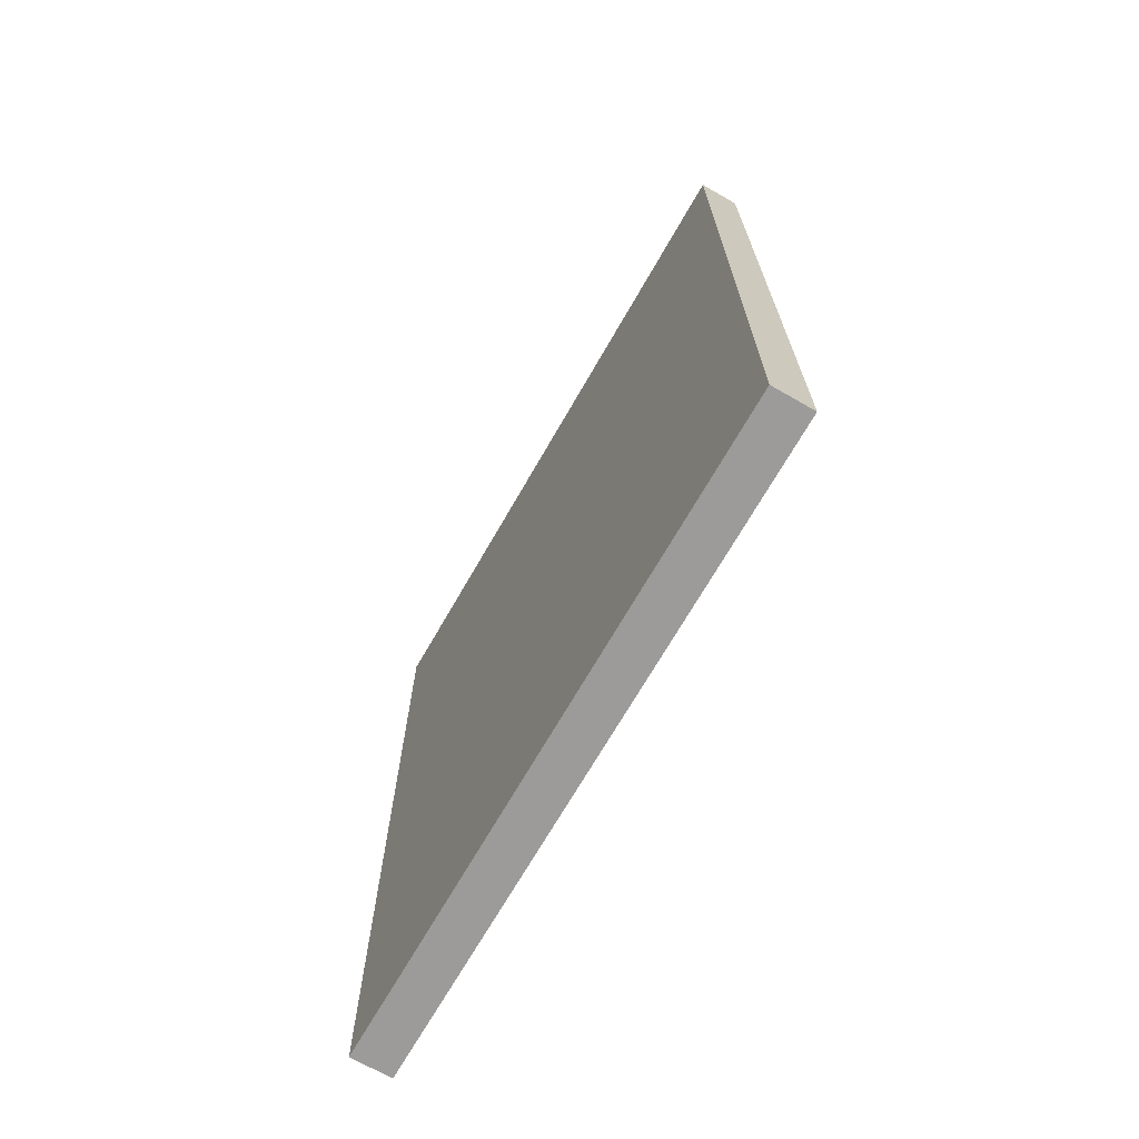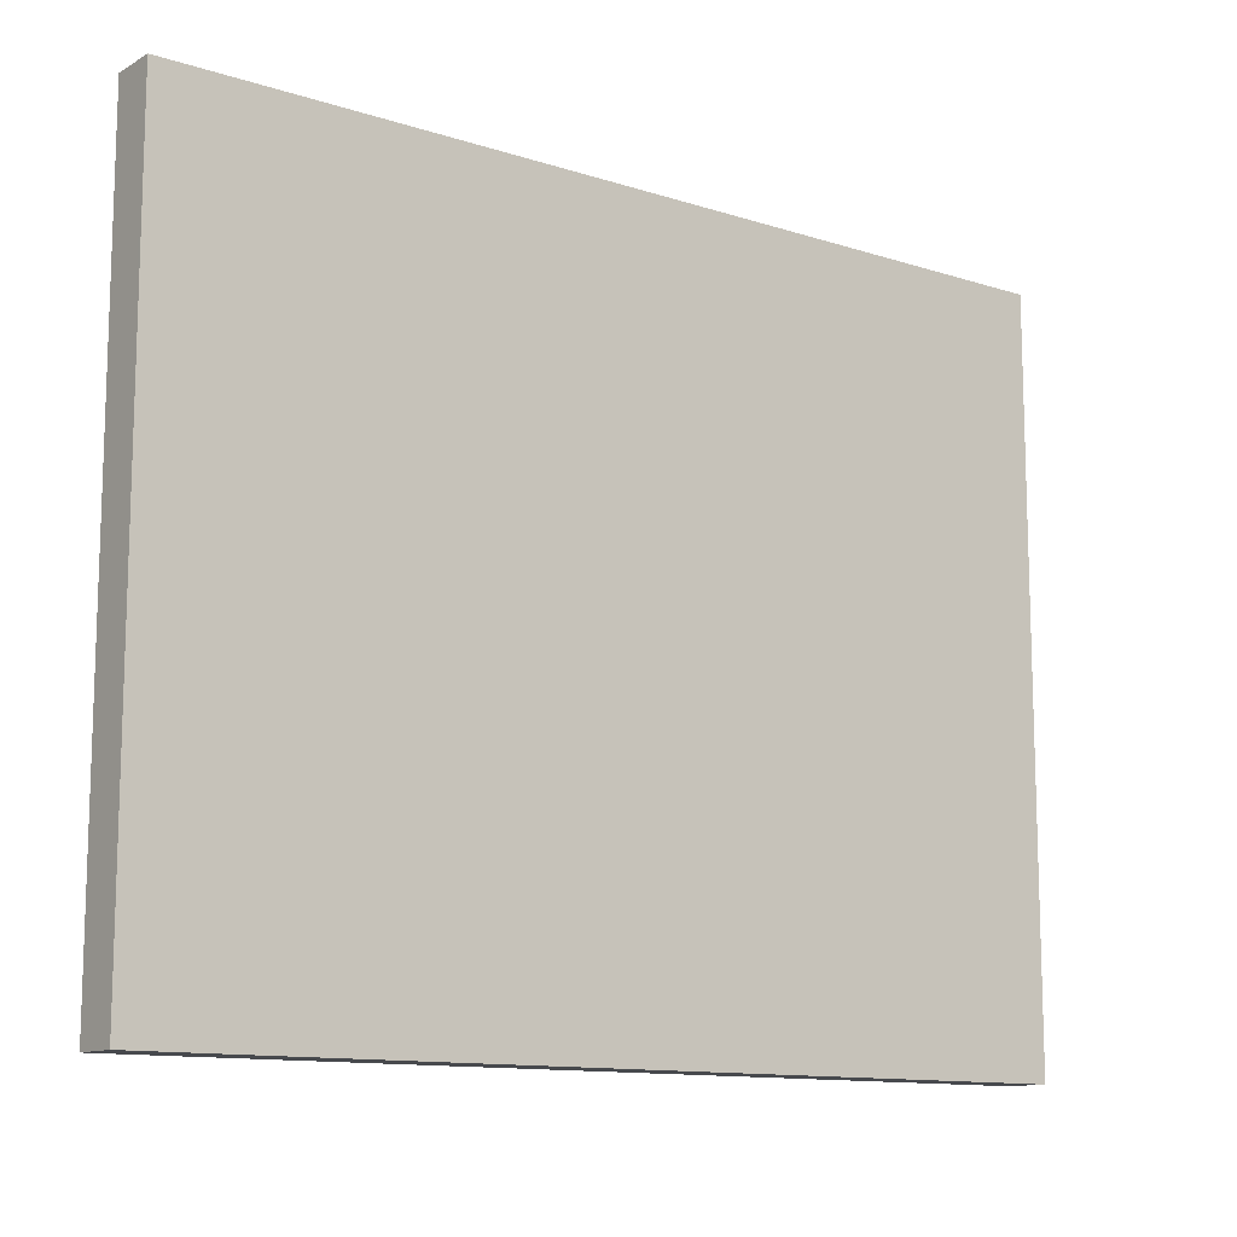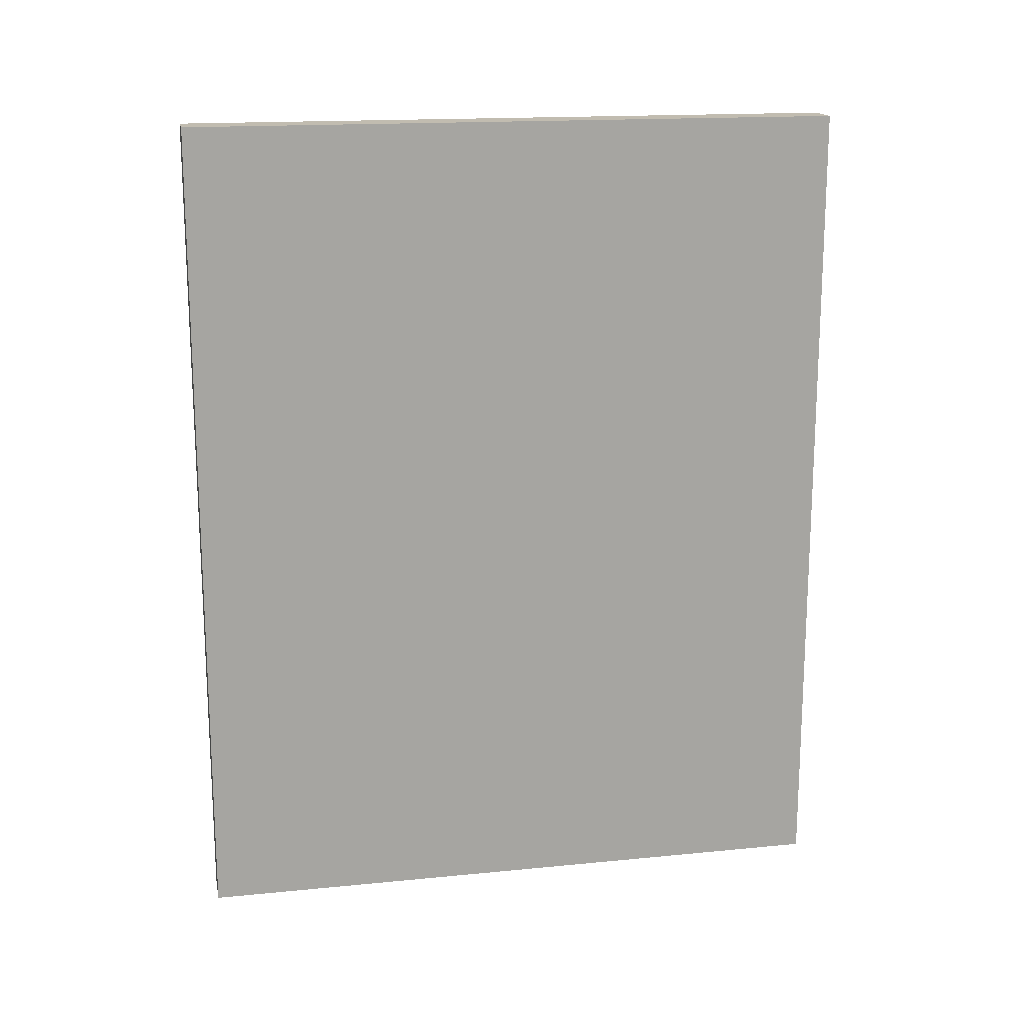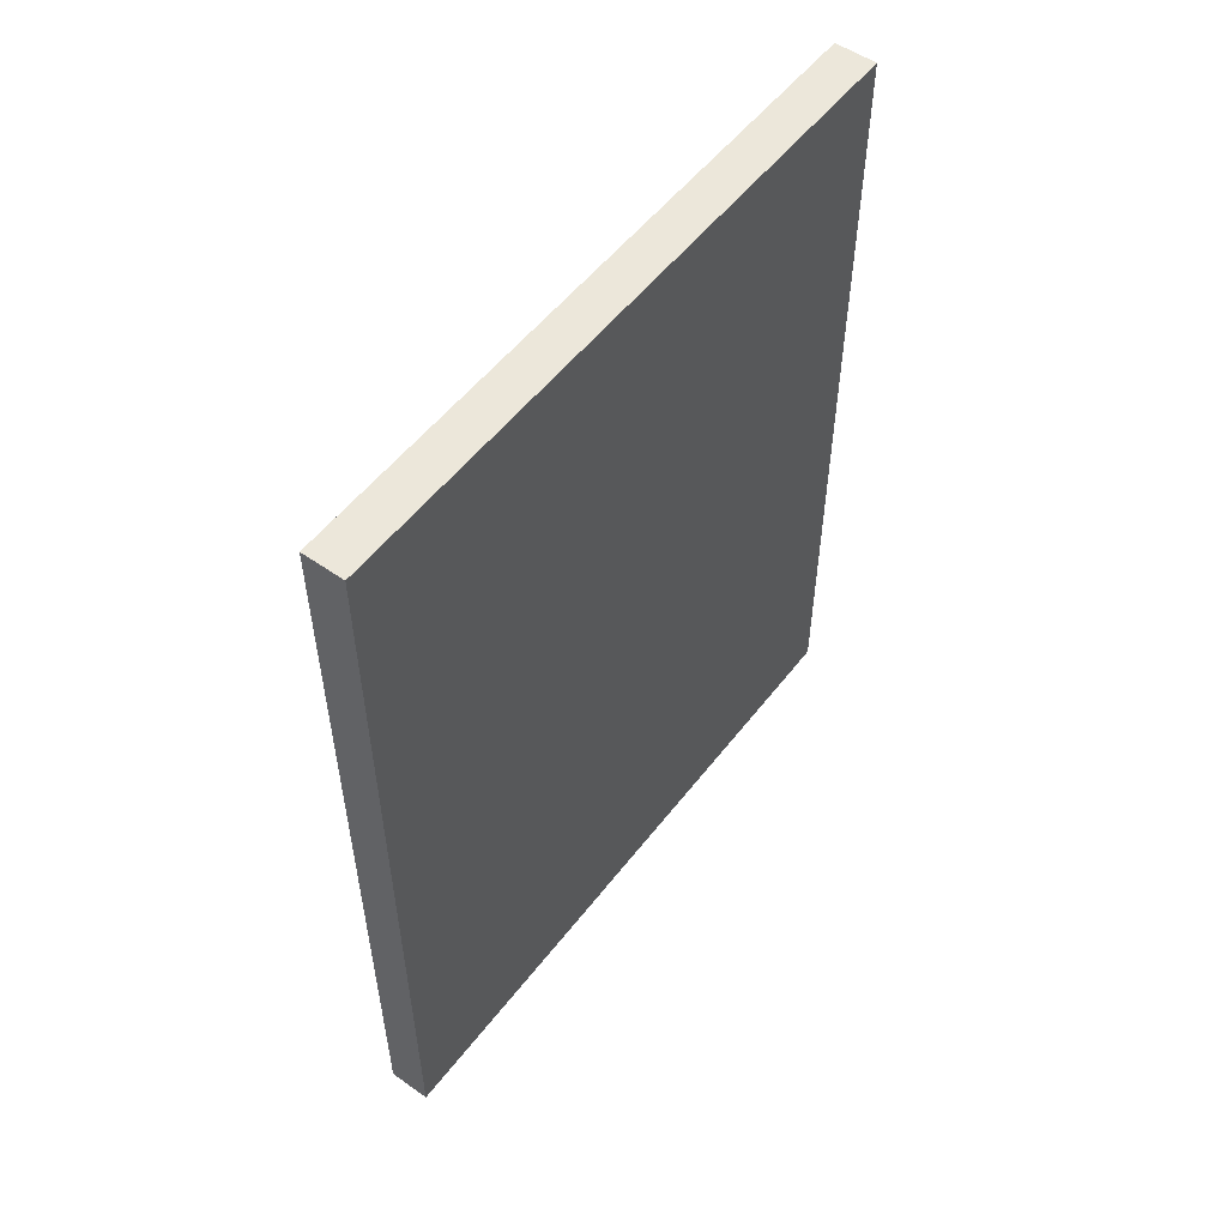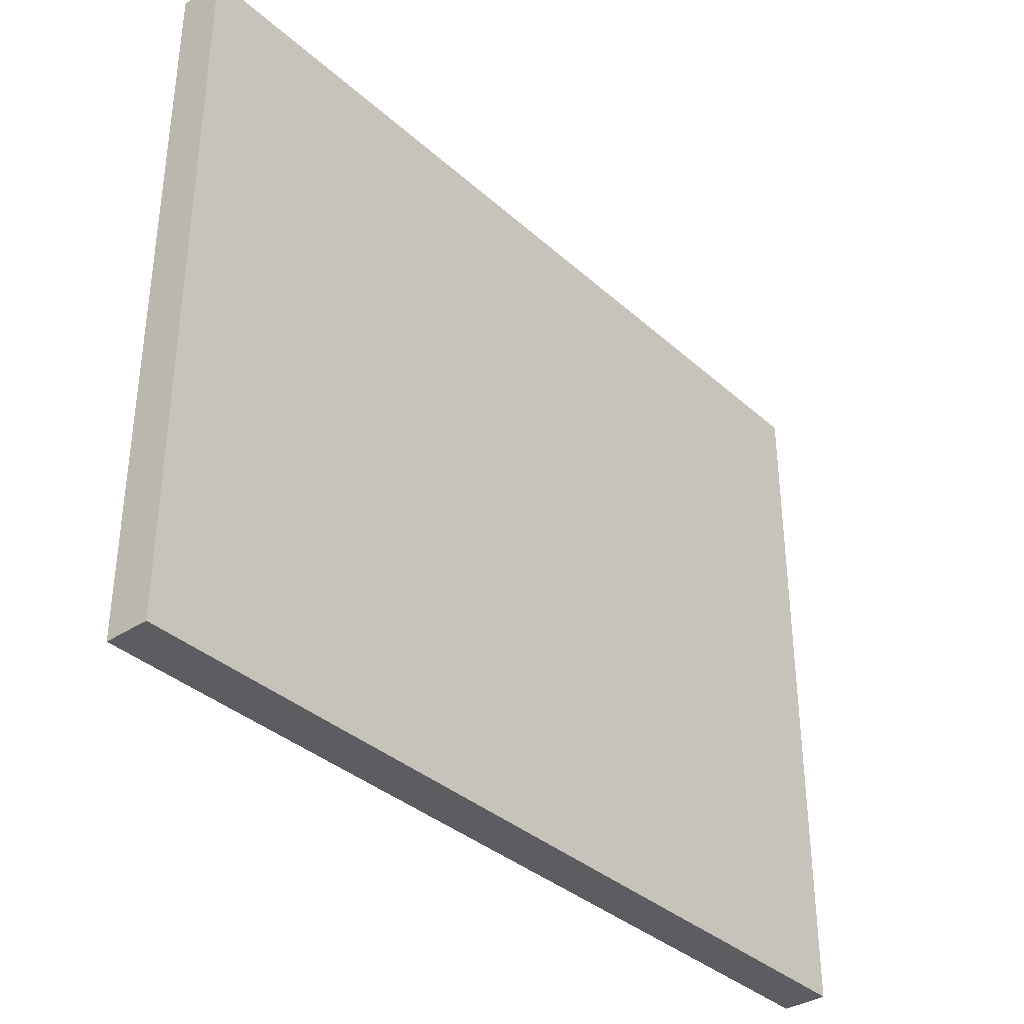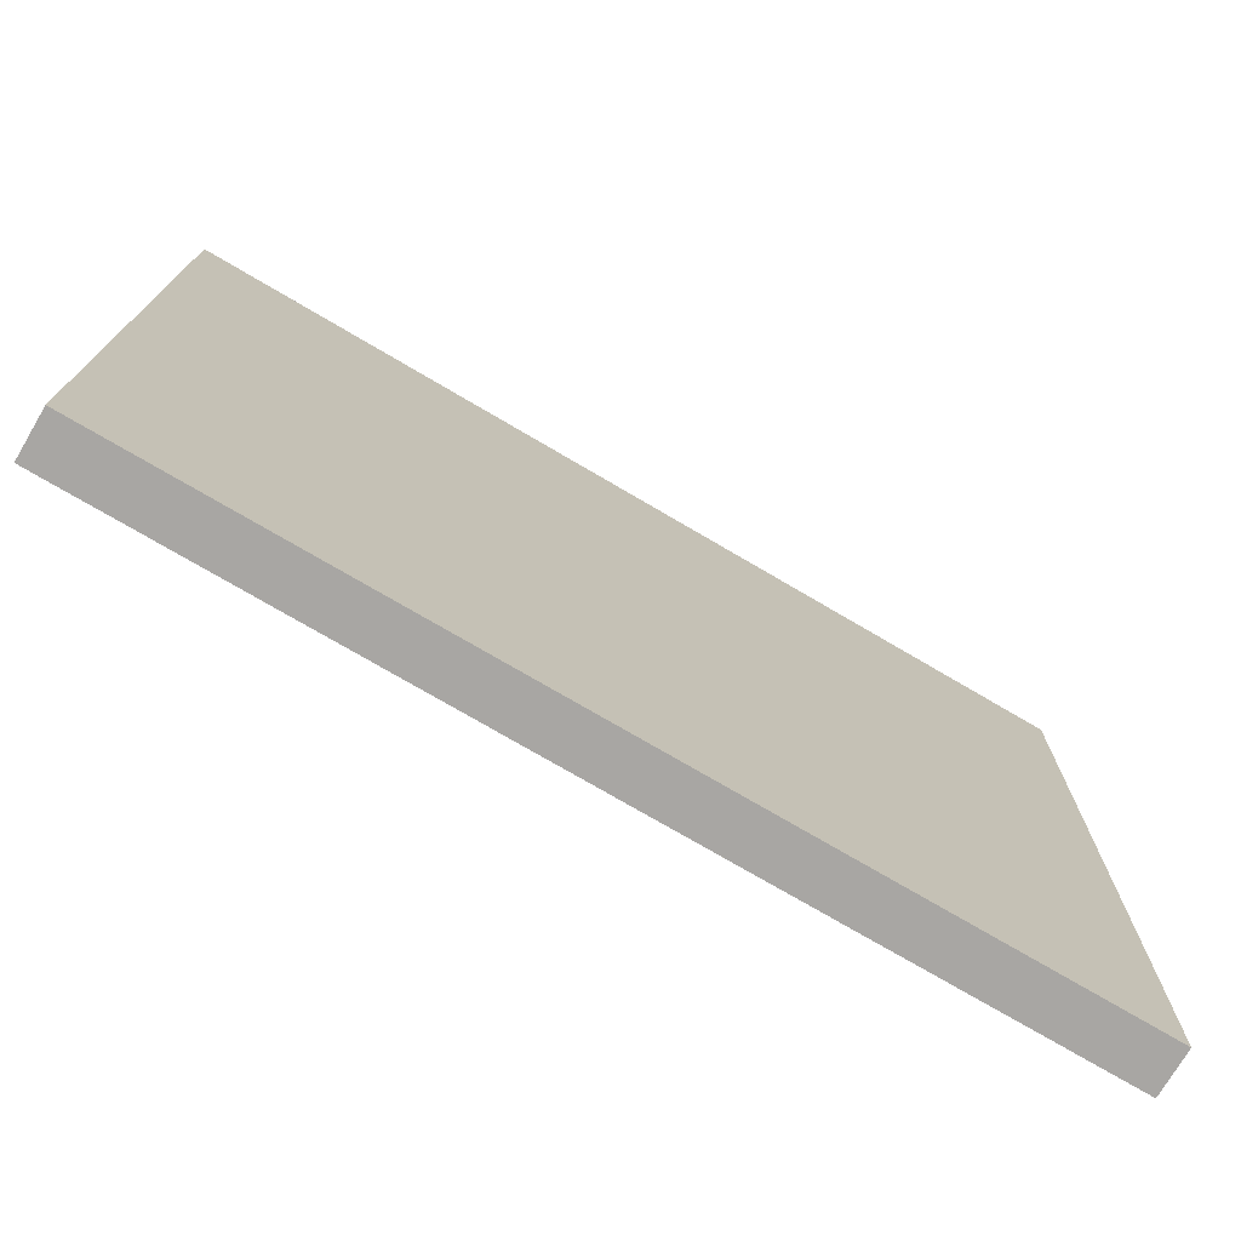
<metadata>
{"format":"obj","ext":"obj","renderer":"f3d","projection":"perspective","resolution":1024,"background":"white","views":[{"elev":-69.7,"azim":-29.8,"up":"+Z"},{"elev":-12.0,"azim":52.6,"up":"+Y"},{"elev":16.5,"azim":78.6,"up":"+Z"},{"elev":53.6,"azim":36.8,"up":"+Z"},{"elev":-36.0,"azim":-139.3,"up":"+Y"},{"elev":-74.3,"azim":-120.5,"up":"+Y"}]}
</metadata>
<code>
o Pared
v -25.1 0.3 48.7
v -25.1 0.3 38.7
v -25.1 0.4 38.8
v -25.1 0.4 38.7
v -25.1 5.4 38.8
v -25.1 5.4 38.7
v -25.1 8.3 48.7
v -25.1 8.3 38.7
v -24.6 0.3 48.7
v -24.6 0.3 38.7
v -24.6 0.4 48.7
v -24.6 0.4 38.7
v -24.6 5.4 48.7
v -24.6 5.4 38.7
v -24.6 8.3 48.7
v -24.6 8.3 38.7
v -25.1 0.3 48.7
v -25.1 8.3 48.7
v -24.7 0.4 48.7
v -24.7 5.4 48.7
v -24.6 0.3 48.7
v -24.6 0.4 48.7
v -24.6 5.4 48.7
v -24.6 8.3 48.7
v -25.1 0.3 38.7
v -25.1 0.4 38.7
v -25.1 5.4 38.7
v -25.1 8.3 38.7
v -24.6 0.3 38.7
v -24.6 0.4 38.7
v -24.6 5.4 38.7
v -24.6 8.3 38.7
v -25.1 0.3 48.7
v -24.6 0.3 48.7
v -25.1 0.3 38.7
v -24.6 0.3 38.7
v -25.1 8.3 48.7
v -24.6 8.3 48.7
v -25.1 8.3 38.7
v -24.6 8.3 38.7
f 3 2 1
f 4 2 3
f 5 3 1
f 5 4 3
f 6 4 5
f 7 5 1
f 7 6 5
f 8 6 7
f 9 10 11
f 11 10 12
f 11 12 13
f 13 12 14
f 13 14 15
f 15 14 16
f 19 18 17
f 20 18 19
f 21 19 17
f 22 20 19
f 22 19 21
f 23 18 20
f 23 20 22
f 24 18 23
f 25 26 29
f 26 27 30
f 29 26 30
f 27 28 31
f 30 27 31
f 31 28 32
f 35 34 33
f 36 34 35
f 37 38 39
f 39 38 40

</code>
